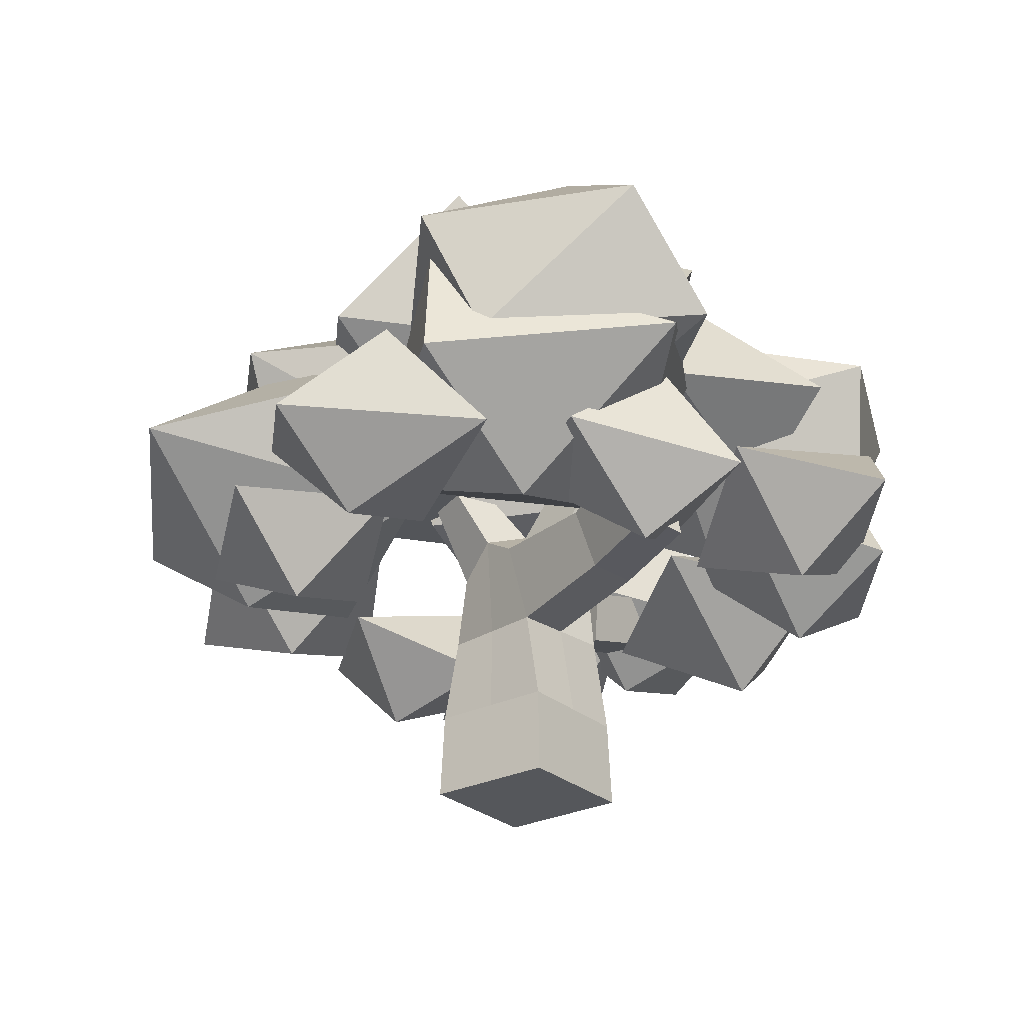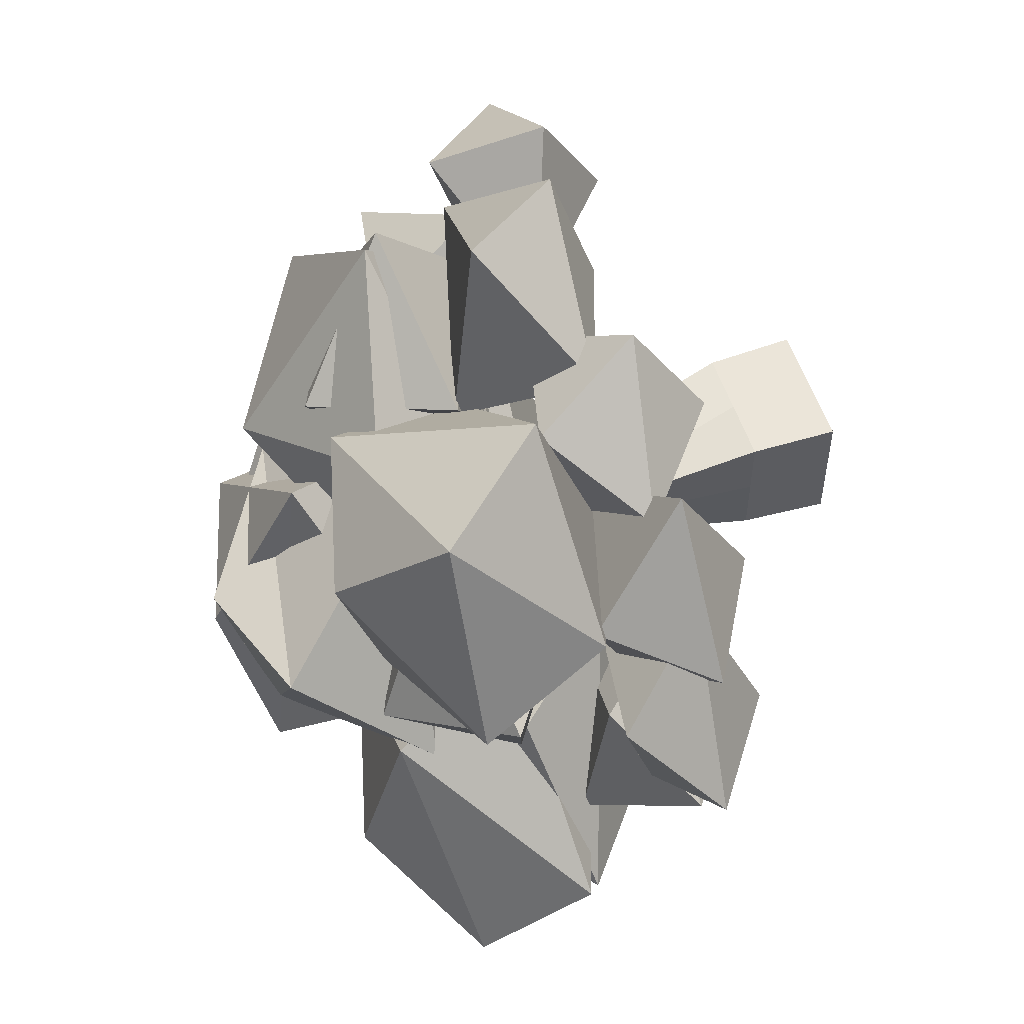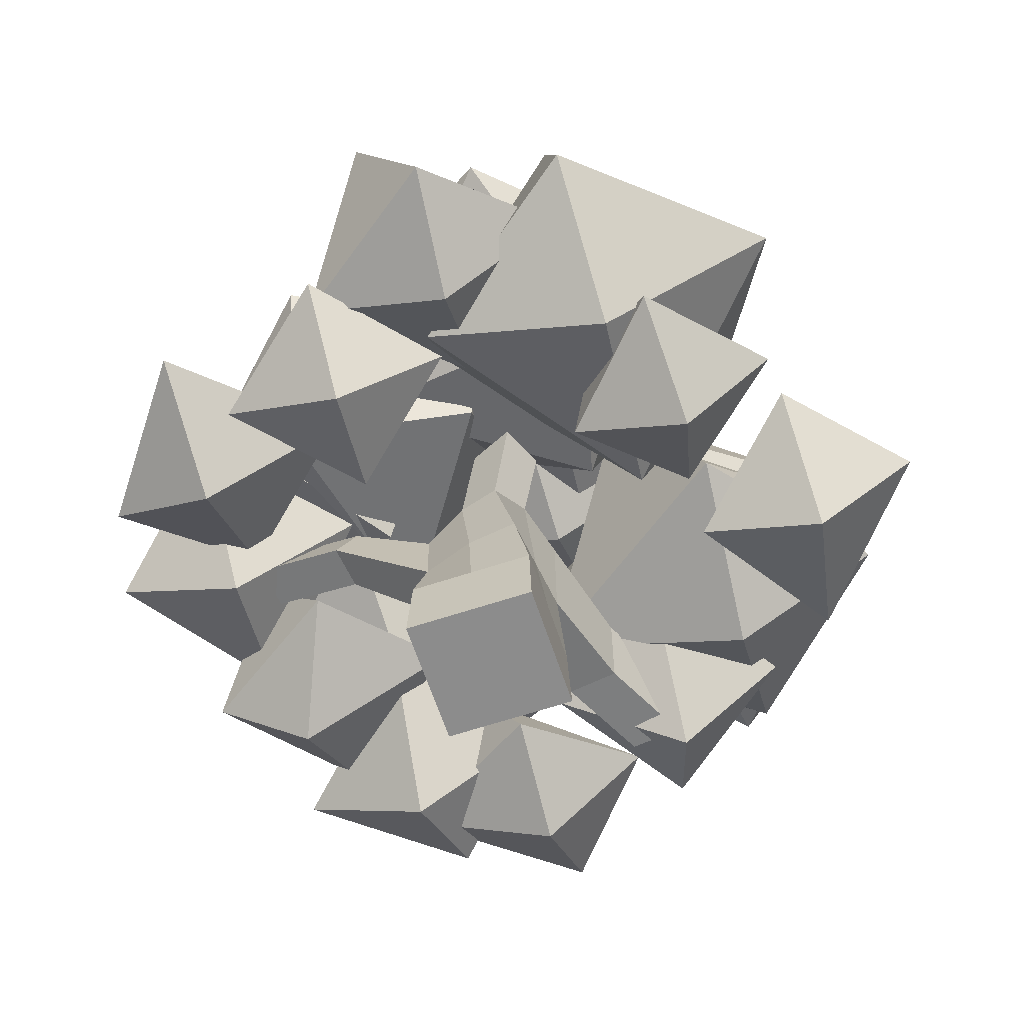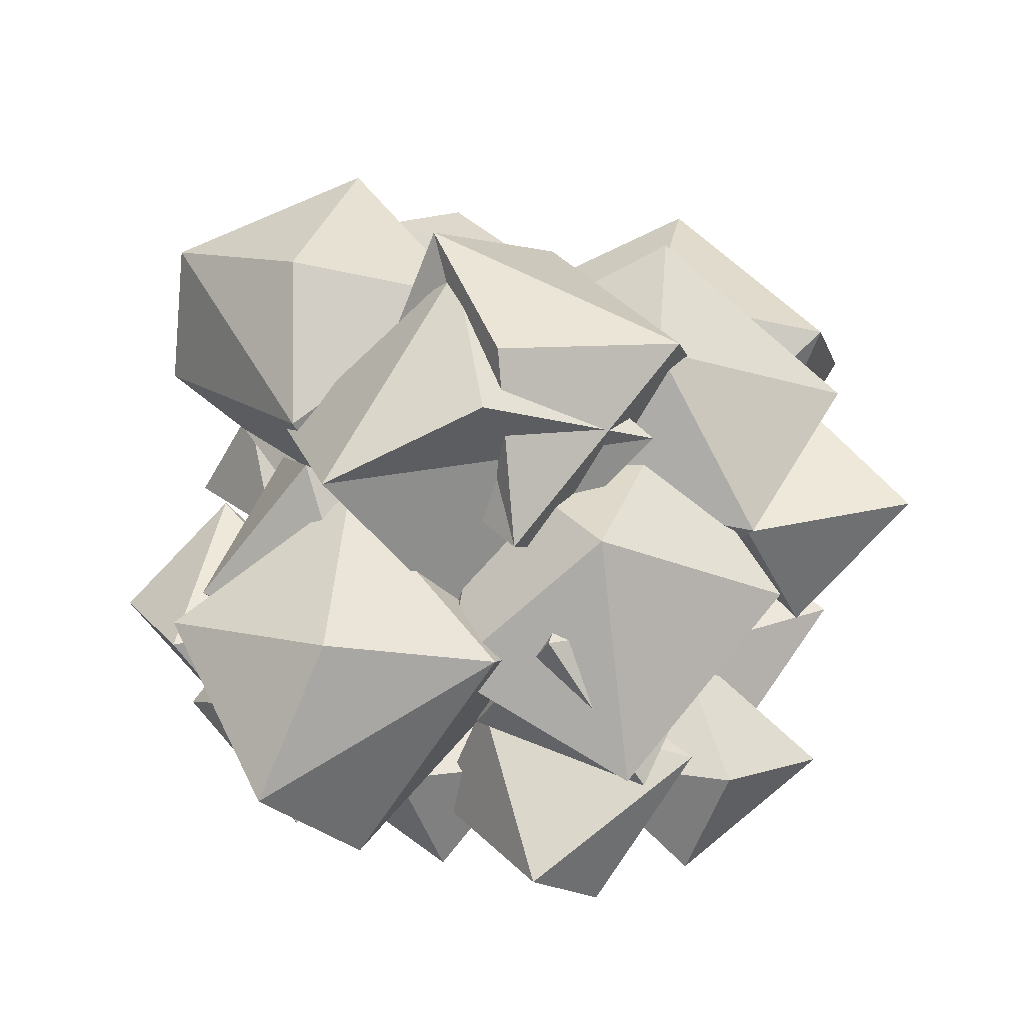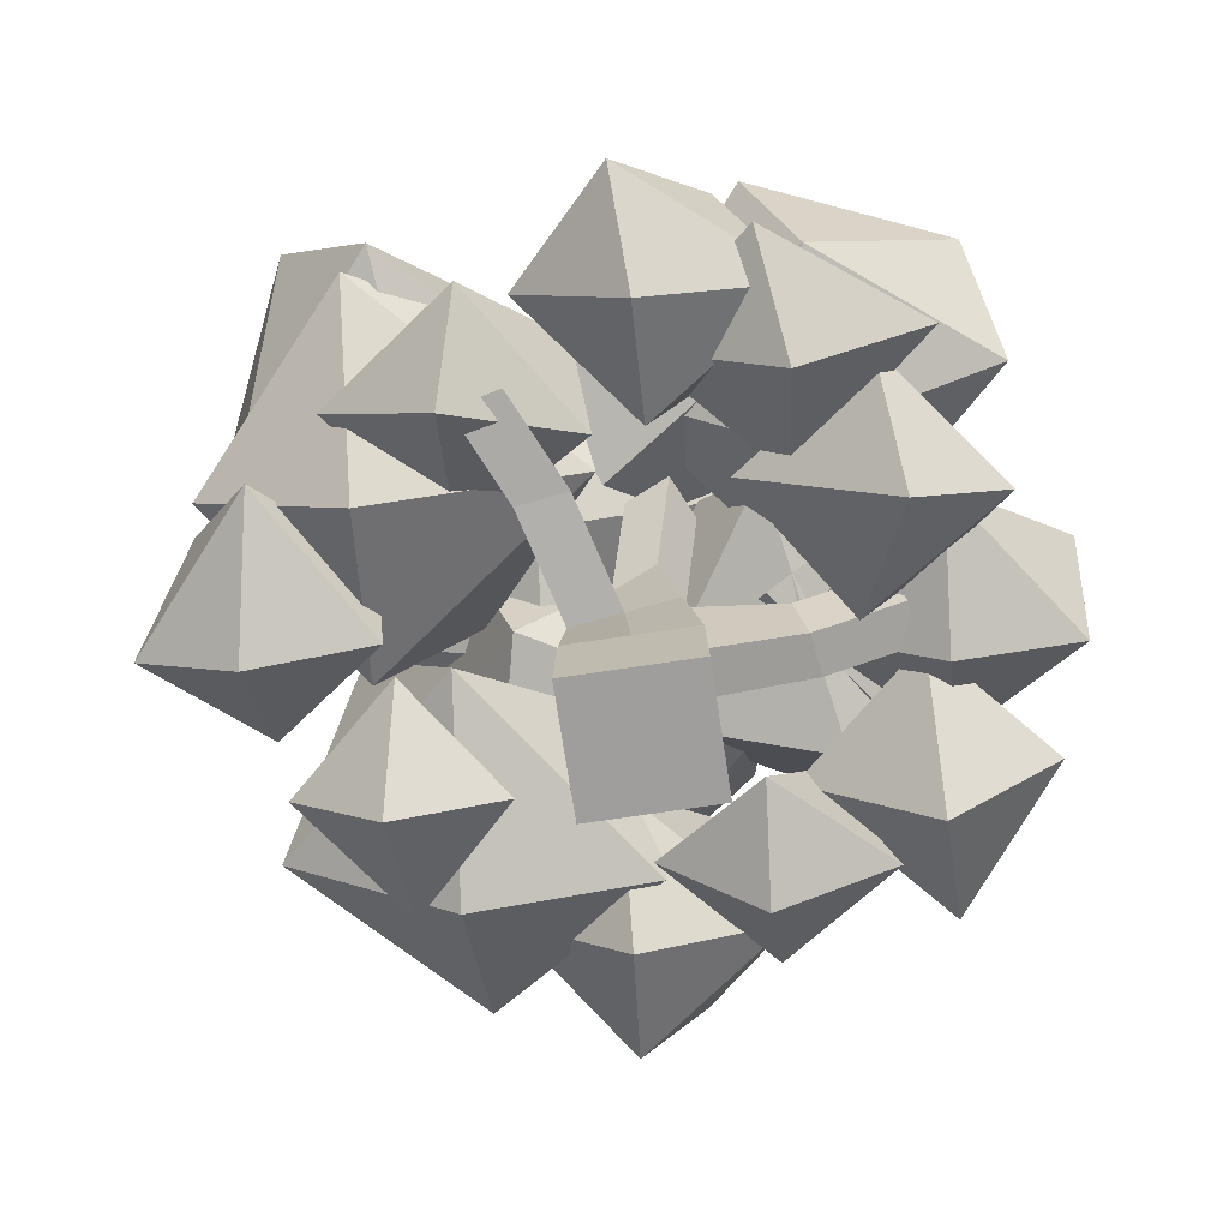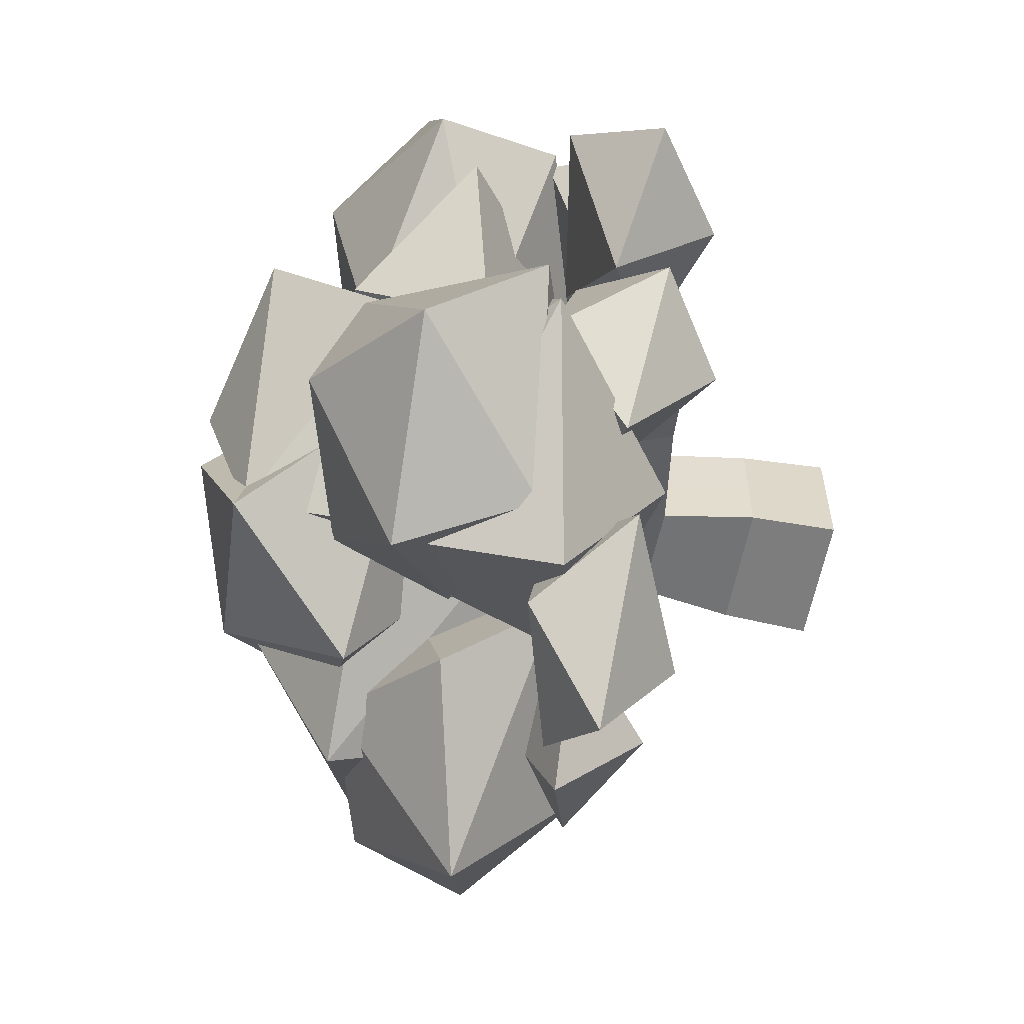
<metadata>
{"format":"obj","ext":"obj","renderer":"f3d","projection":"perspective","resolution":1024,"background":"white","views":[{"elev":-27.0,"azim":-142.8,"up":"+Y"},{"elev":54.8,"azim":-108.2,"up":"+Z"},{"elev":-64.2,"azim":108.4,"up":"+Y"},{"elev":65.9,"azim":-2.8,"up":"+Y"},{"elev":-70.9,"azim":-81.4,"up":"+Y"},{"elev":-58.9,"azim":-100.8,"up":"+Z"}]}
</metadata>
<code>
o 平面
v -1 0 1
v 1 0 1
v -1 0 -1
v 1 0 -1
v -0.3836 4.032 -0.9791
v -0.9791 4.032 0.3836
v 0.3836 4.032 0.9791
v 0.9791 4.032 -0.3836
v 0.9565 1.325 -0.9565
v 0.9565 1.325 0.9565
v -0.9565 1.325 0.9565
v -0.9565 1.325 -0.9565
v 0.9024 2.722 -0.6935
v -0.9024 2.722 0.6935
v 0.5518 2.648 0.9024
v -0.6935 2.722 -0.9024
v 0 0 1
v 0 0 -1
v -0.2977 4.032 0.6813
v 0.2977 4.462 -0.6813
v 0 1.325 0.9565
v 0 1.325 -0.9565
v -0.2458 2.391 0.7979
v 0.1045 2.722 -0.7979
v -1 0 0
v 1 0 0
v -0.6813 4.032 -0.2977
v 0.6813 4.298 0.2977
v -0.9565 1.325 0
v 0.9565 1.325 0
v -0.7979 2.722 -0.1045
v 0.7979 2.722 0.1045
v 0 4.729 0
v 0 0 0
v 1.068 5.355 -0.04679
v 1.366 5.355 -0.7281
v 0.6842 5.355 -1.026
v 0.3864 5.355 -0.3445
v -2.088 3.995 -1.442
v -2.397 2.99 -1.366
v -2.502 2.99 -0.5677
v -2.385 3.995 -0.761
v -1.471 5.524 0.0118
v -1.769 5.524 0.6931
v -1.088 5.524 0.9909
v -0.79 6.221 0.3095
v 0.01972 4.481 2.15
v 0.7011 4.481 2.174
v 0.8952 3.735 2.431
v 0.213 3.7 2.336
v -3.589 4.312 -2.114
v -3.866 3.142 -2.038
v -3.959 3.142 -1.24
v -3.855 4.312 -1.433
v -0.1132 4.855 3.56
v 0.5682 4.855 3.584
v 0.7624 4.109 3.841
v 0.08011 4.075 3.746
f 34 18 4 26
f 28 8 36 35
f 32 13 8 28
f 31 14 6 27
f 24 16 5 20
f 15 7 48 49
f 17 2 10 21
f 18 3 12 22
f 25 1 11 29
f 26 4 9 30
f 21 10 15 23
f 22 12 16 24
f 29 11 14 31
f 30 9 13 32
f 9 22 24 13
f 11 21 23 14
f 4 18 22 9
f 1 17 21 11
f 14 23 19 6
f 13 24 20 8
f 27 33 20 5
f 25 3 18 34
f 1 25 34 17
f 27 6 44 43
f 10 30 32 15
f 12 29 31 16
f 2 26 30 10
f 3 25 29 12
f 16 31 41 40
f 15 32 28 7
f 19 7 28 33
f 17 34 26 2
f 38 35 36 37
f 8 20 37 36
f 20 33 38 37
f 33 28 35 38
f 42 39 51 54
f 27 5 39 42
f 31 27 42 41
f 5 16 40 39
f 44 45 46 43
f 33 27 43 46
f 6 19 45 44
f 19 33 46 45
f 50 49 57 58
f 19 23 50 47
f 7 19 47 48
f 23 15 49 50
f 52 53 54 51
f 39 40 52 51
f 41 42 54 53
f 40 41 53 52
f 58 57 56 55
f 48 47 55 56
f 47 50 58 55
f 49 48 56 57
o ICO球.004
v 1.859 5.434 -0.2513
v 1.551 6.883 5.105
v -0.3475 7.58 -0.2364
v 2.502 7.488 -0.6286
v 4.135 7.488 2.339
v 1.276 9.097 1.979
v 2.617 4.895 2.684
v -1.518 5.861 1.979
v -1.197 7.571 3.427
v 3.836 4.214 -0.1909
v 0.2205 4.389 -2.718
v 5.378 6.725 -2.718
v 2.519 7.5 -3.078
v 3.51 3.278 -3.078
v 5.893 4.849 -3.067
v 0.5408 6.099 -4.166
v 3.289 5.41 -5.843
v 2.319 6.433 -0.02798
v 1.08 4.163 6.199
v -0.6287 6.212 3.503
v 0.8543 3.516 4.201
v -1.422 4.284 4.45
v 0.7017 4.991 2.288
v 0.03024 5.698 6.312
v 2.726 5.311 4.25
v -2.512 7.092 2.853
v -0.5916 6.989 1.018
v -3.269 8.242 0.07116
v -1.827 5.353 -0.25
v -3.399 5.363 2.056
v -3.788 6.187 -1.075
v -5.084 6.64 1.517
v -3.773 4.116 -3.889
v -1.594 4.431 -2.309
v -4.44 5.361 -2.372
v -5.391 3.736 -1.706
v -3.903 2.712 -2.151
v -3.041 3.686 -0.2085
v -4.115 4.865 -0.3487
v -3.083 5.291 -5.215
v -3.398 8.751 -3.346
v -2.408 4.529 -2.626
v -5.697 5.64 -2.986
v -0.024 6.099 -3.335
v -2.53 6.032 0.03774
v -5.377 7.35 -4.434
v -2.362 7.267 -5.816
v -3.485 8.067 -0.7552
v -0.5393 7.976 -2.986
v 0.9052 6.648 1.037
v 2.687 9.411 -1.194
v -0.1725 10.19 -0.8342
v 0.8181 5.964 -1.554
v -2.471 7.075 -1.194
v 3.202 7.534 -1.543
v -0.04982 8.683 1.829
v 0.8803 7.534 -4.04
v -1.082 9.549 -3.307
v 2.071 3.29 1.453
v 3.816 3.574 3.192
v 2.696 4.81 2.199
v 3.865 2.684 1.256
v 5.341 4.1 1.295
v 3.487 4.095 -0.3186
v -3.024 3.826 -4.991
v -1.953 5.245 -6.091
v -0.7097 2.807 -5.398
v -0.5843 3.476 -3.488
v -0.6581 3.969 -7.039
v -1.372 4.809 -3.523
v 0.9844 4.432 -5.354
v -3.829 3.855 4.601
v -5.588 3.736 2.322
v -1.793 4.432 2.366
v -4.637 5.361 2.989
v -3.797 2.729 2.547
v -3.921 4.426 0.5137
v 0.1716 5.434 -1.863
v 5.521 6.883 -1.462
v 0.148 7.58 0.3433
v -0.1944 7.488 -2.513
v 2.801 7.488 -4.094
v 2.392 9.097 -1.242
v 3.119 4.895 -2.57
v 2.343 5.861 1.552
v 3.796 7.571 1.257
v 0.2665 4.214 -3.838
v -2.323 4.389 -0.2679
v -2.233 6.725 -5.425
v -2.643 7.5 -2.572
v -2.626 3.278 -3.563
v -2.573 4.849 -5.946
v -3.766 6.099 -0.6134
v -5.394 5.41 -3.391
v 0.4029 6.433 -2.319
v 6.607 4.163 -0.9714
v 3.882 6.212 0.6898
v 4.606 3.516 -0.7808
v 4.815 4.284 1.499
v 2.69 4.991 -0.6616
v 6.702 5.698 0.07992
v 4.687 5.311 -2.652
v 3.199 7.092 2.562
v 1.398 6.989 0.6092
v 0.4045 8.242 3.27
v 0.1086 5.353 1.822
v 2.387 5.363 3.434
v -0.7503 6.187 3.769
v 1.819 6.64 5.11
v -3.563 4.116 3.704
v -1.946 4.431 1.554
v -2.059 5.361 4.398
v -1.409 3.736 5.361
v -1.828 2.712 3.865
v 0.1289 3.686 3.037
v -0.03002 4.865 4.108
v -4.877 5.291 2.991
v -3.014 8.751 3.339
v -2.277 4.529 2.362
v -2.694 5.64 5.644
v -2.945 6.099 -0.0342
v 0.384 6.032 2.531
v -4.137 7.35 5.299
v -5.466 7.267 2.26
v -0.4255 8.067 3.472
v -2.604 7.976 0.4872
v 1.443 6.648 -0.887
v -0.7565 9.411 -2.707
v -0.4466 10.19 0.1579
v -1.149 5.964 -0.8451
v -0.8466 7.075 2.45
v -1.097 7.534 -3.228
v 2.219 8.683 0.08174
v -3.634 7.534 -0.9507
v -2.935 9.549 1.024
v 1.879 3.29 -2.046
v 3.649 3.574 -3.76
v 2.636 4.81 -2.657
v 1.714 2.684 -3.843
v 1.778 4.1 -5.318
v 0.1327 4.095 -3.492
v -4.653 3.826 2.937
v -5.734 5.245 1.847
v -5.019 2.807 0.6154
v -3.107 3.476 0.5233
v -6.659 3.969 0.5351
v -3.156 4.809 1.31
v -4.946 4.432 -1.078
v 4.923 3.855 3.909
v 2.615 3.736 5.627
v 2.725 4.432 1.834
v 3.298 5.361 4.688
v 2.871 2.729 3.841
v 0.8356 4.426 3.93
f 65 66 59
f 59 66 61
f 65 63 60
f 59 61 62
f 59 62 63
f 60 63 64
f 67 60 64
f 61 67 64
f 62 61 64
f 63 62 64
f 66 67 61
f 66 60 67
f 65 59 63
f 65 60 66
f 68 72 73
f 72 68 69
f 75 69 74
f 70 75 71
f 75 74 71
f 74 76 71
f 76 70 71
f 73 75 70
f 69 76 74
f 68 70 76
f 68 73 70
f 69 68 76
f 72 75 73
f 72 69 75
f 77 79 83
f 79 77 80
f 81 80 78
f 83 81 78
f 82 83 78
f 80 82 78
f 77 83 82
f 80 77 82
f 79 81 83
f 79 80 81
f 88 84 90
f 84 85 86
f 90 84 86
f 87 86 85
f 87 89 86
f 89 90 86
f 88 85 84
f 87 88 89
f 88 90 89
f 87 85 88
f 96 95 92
f 92 91 93
f 97 92 93
f 94 97 93
f 96 92 97
f 91 94 93
f 91 95 94
f 94 96 97
f 95 91 92
f 95 96 94
f 103 100 102
f 100 101 98
f 98 101 104
f 102 98 105
f 98 104 105
f 107 105 99
f 105 104 99
f 104 106 99
f 106 107 99
f 102 105 107
f 101 106 104
f 103 107 106
f 103 102 107
f 101 103 106
f 100 98 102
f 100 103 101
f 108 111 113
f 111 108 112
f 115 112 116
f 108 113 114
f 114 109 110
f 109 116 110
f 116 114 110
f 113 115 109
f 115 116 109
f 112 114 116
f 114 113 109
f 112 108 114
f 111 115 113
f 111 112 115
f 118 120 121
f 120 118 117
f 118 121 119
f 121 122 119
f 117 119 122
f 117 118 119
f 120 122 121
f 120 117 122
f 126 125 129
f 125 126 123
f 127 123 124
f 123 128 124
f 129 127 124
f 128 129 124
f 126 129 128
f 123 126 128
f 125 127 129
f 125 123 127
f 130 134 132
f 130 132 133
f 132 135 133
f 131 133 135
f 131 130 133
f 134 135 132
f 134 131 135
f 134 130 131
f 142 143 136
f 136 143 138
f 142 140 137
f 136 138 139
f 136 139 140
f 137 140 141
f 144 137 141
f 138 144 141
f 139 138 141
f 140 139 141
f 143 144 138
f 143 137 144
f 142 136 140
f 142 137 143
f 145 149 150
f 149 145 146
f 152 146 151
f 147 152 148
f 152 151 148
f 151 153 148
f 153 147 148
f 150 152 147
f 146 153 151
f 145 147 153
f 145 150 147
f 146 145 153
f 149 152 150
f 149 146 152
f 154 156 160
f 156 154 157
f 158 157 155
f 160 158 155
f 159 160 155
f 157 159 155
f 154 160 159
f 157 154 159
f 156 158 160
f 156 157 158
f 165 161 167
f 161 162 163
f 167 161 163
f 164 163 162
f 164 166 163
f 166 167 163
f 165 162 161
f 164 165 166
f 165 167 166
f 164 162 165
f 173 172 169
f 169 168 170
f 174 169 170
f 171 174 170
f 173 169 174
f 168 171 170
f 168 172 171
f 171 173 174
f 172 168 169
f 172 173 171
f 180 177 179
f 177 178 175
f 175 178 181
f 179 175 182
f 175 181 182
f 184 182 176
f 182 181 176
f 181 183 176
f 183 184 176
f 179 182 184
f 178 183 181
f 180 184 183
f 180 179 184
f 178 180 183
f 177 175 179
f 177 180 178
f 185 188 190
f 188 185 189
f 192 189 193
f 185 190 191
f 191 186 187
f 186 193 187
f 193 191 187
f 190 192 186
f 192 193 186
f 189 191 193
f 191 190 186
f 189 185 191
f 188 192 190
f 188 189 192
f 195 197 198
f 197 195 194
f 195 198 196
f 198 199 196
f 194 196 199
f 194 195 196
f 197 199 198
f 197 194 199
f 203 202 206
f 202 203 200
f 204 200 201
f 200 205 201
f 206 204 201
f 205 206 201
f 203 206 205
f 200 203 205
f 202 204 206
f 202 200 204
f 207 211 209
f 207 209 210
f 209 212 210
f 208 210 212
f 208 207 210
f 211 212 209
f 211 208 212
f 211 207 208

</code>
